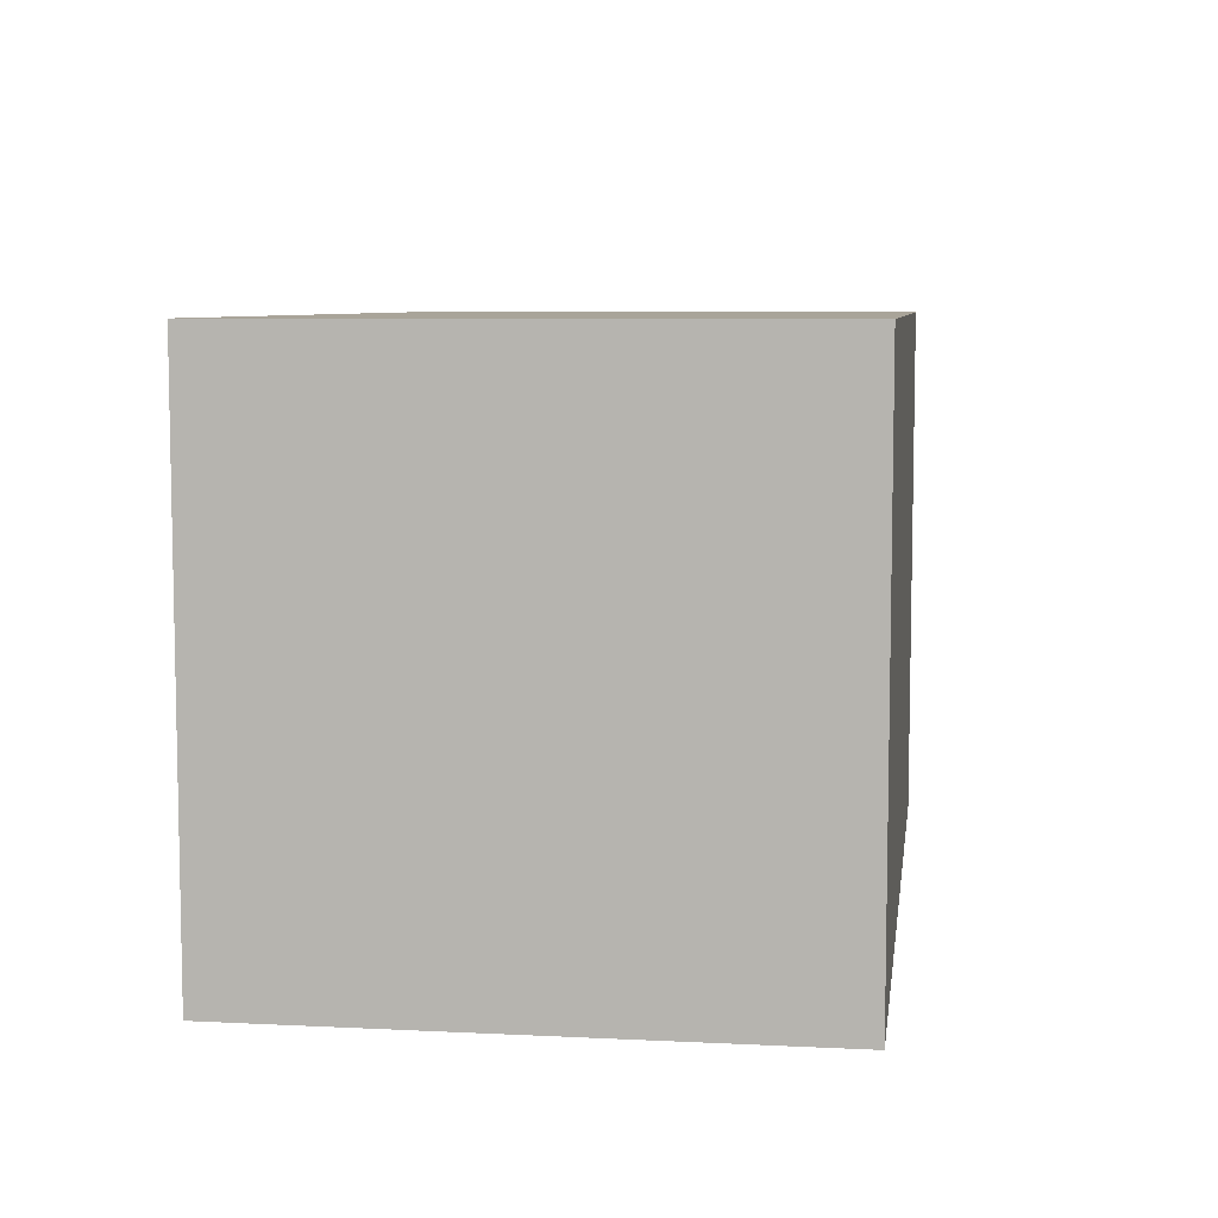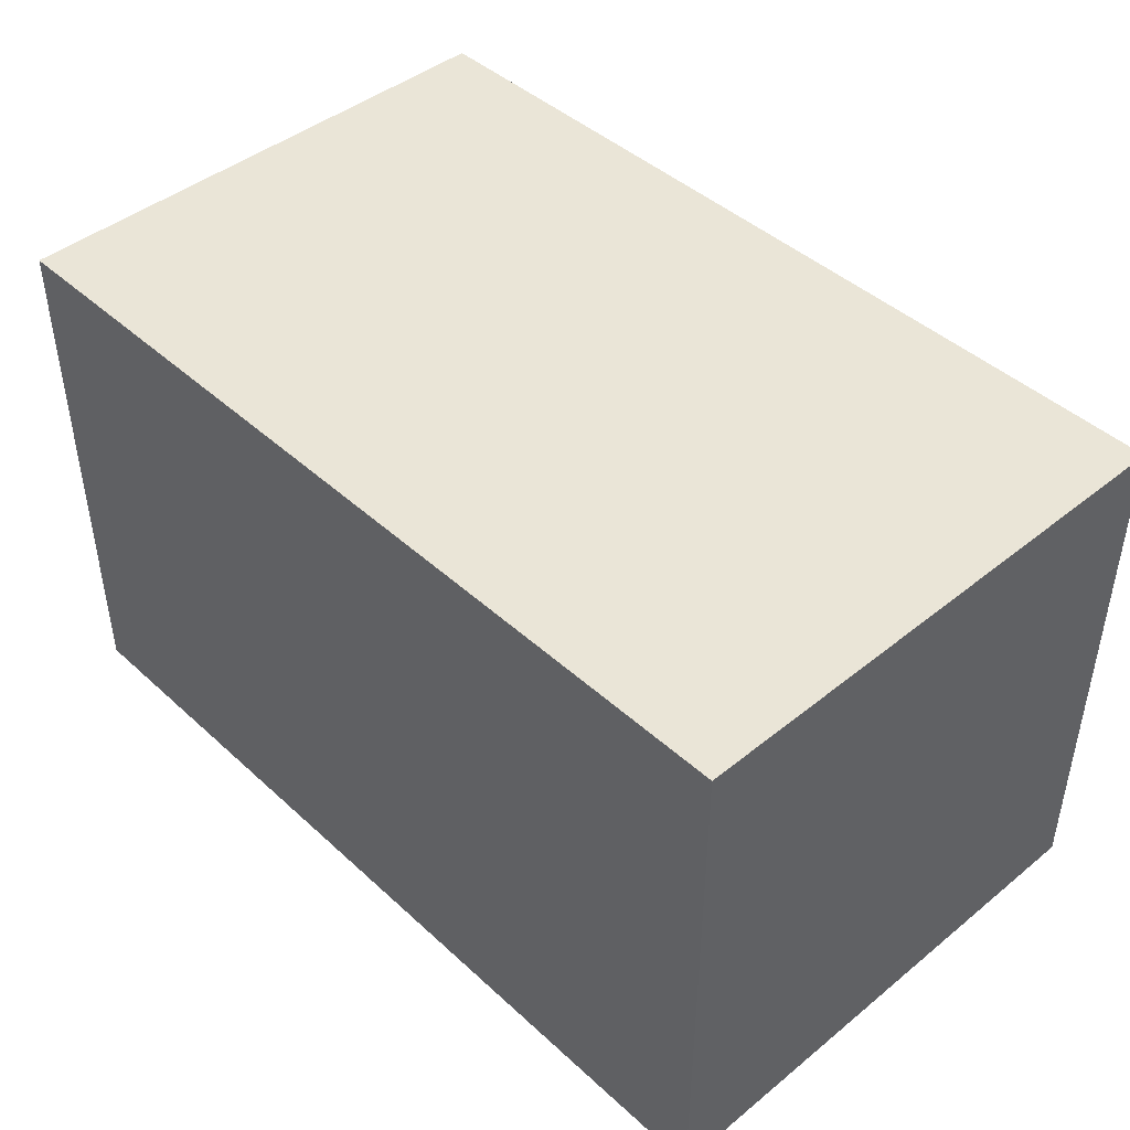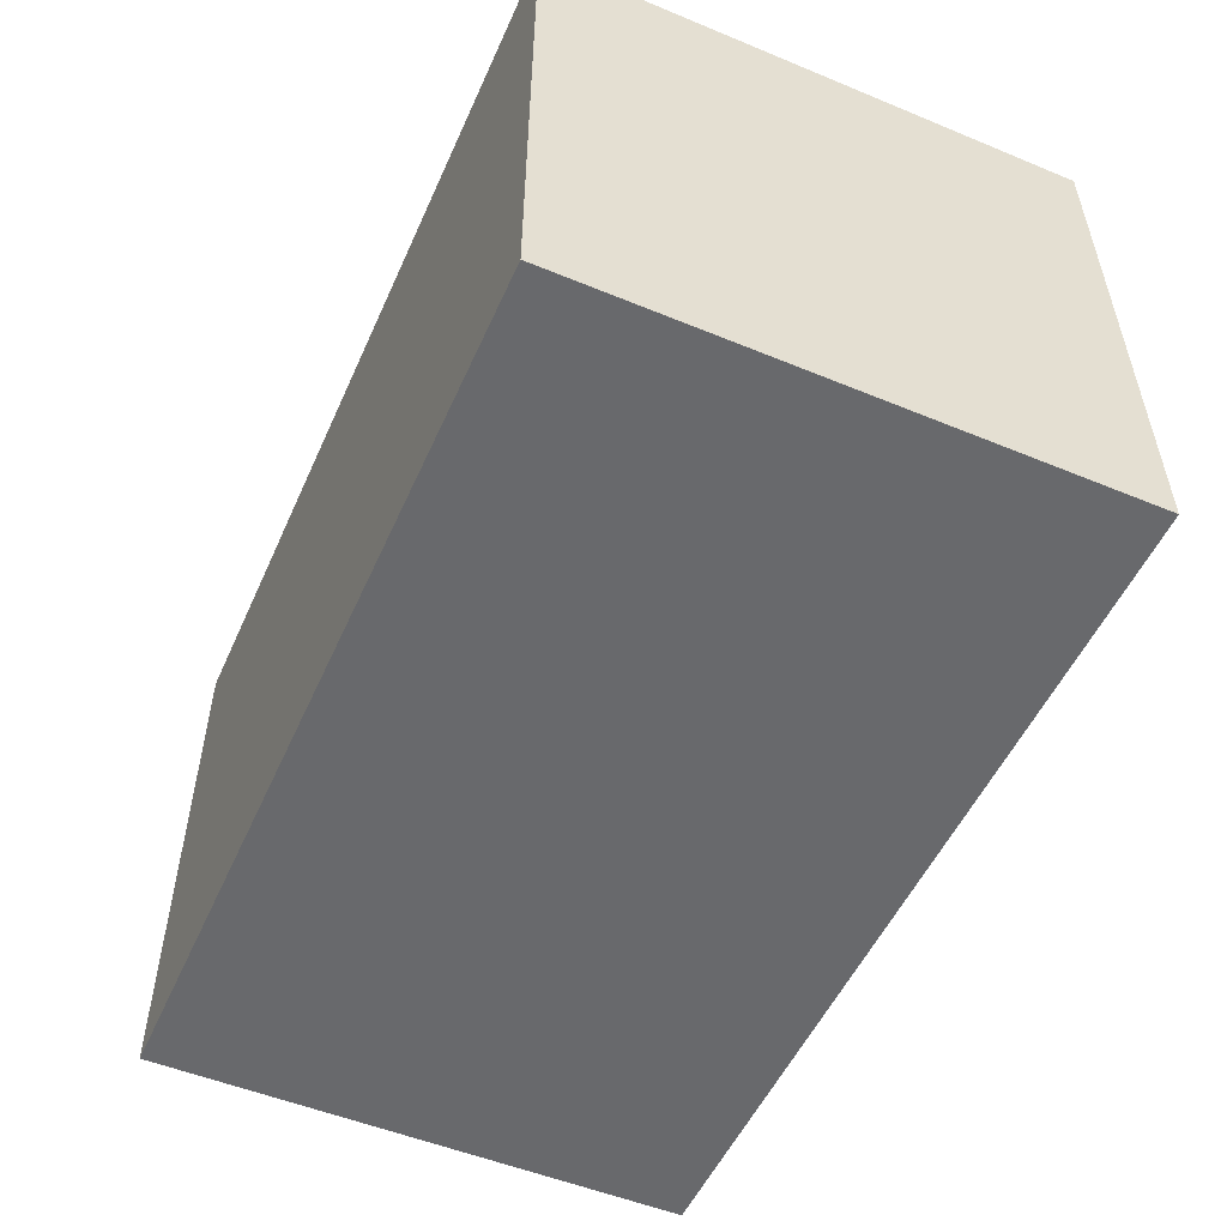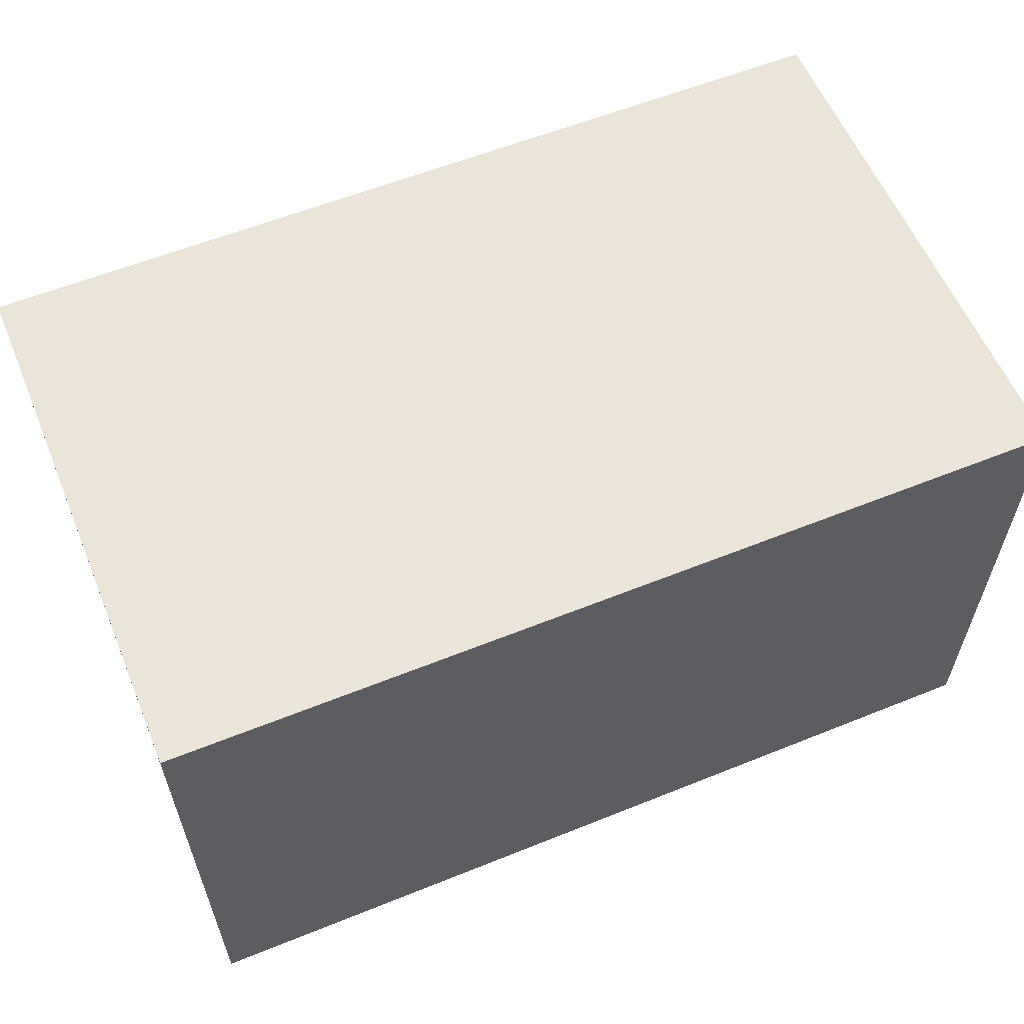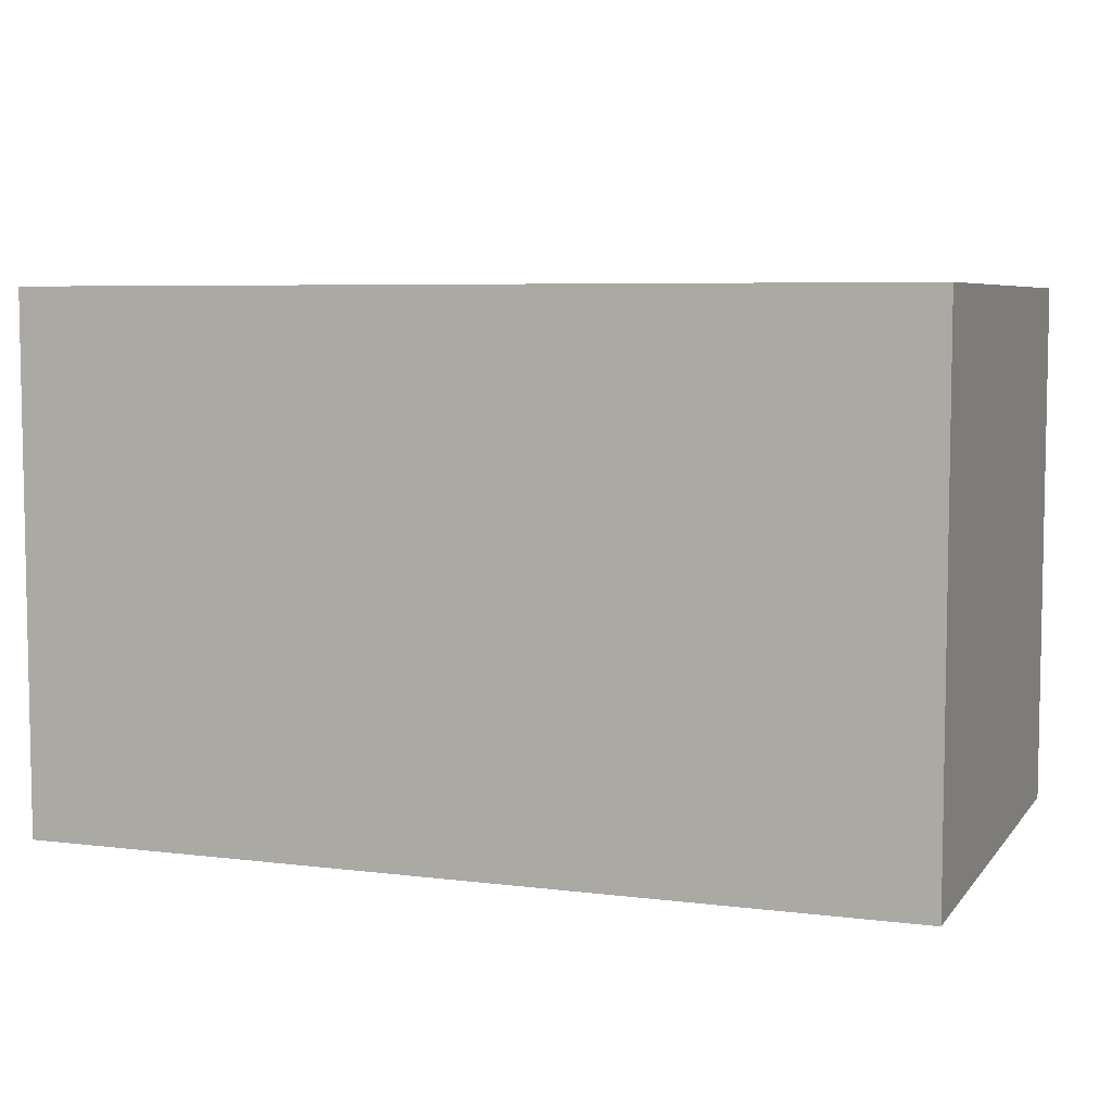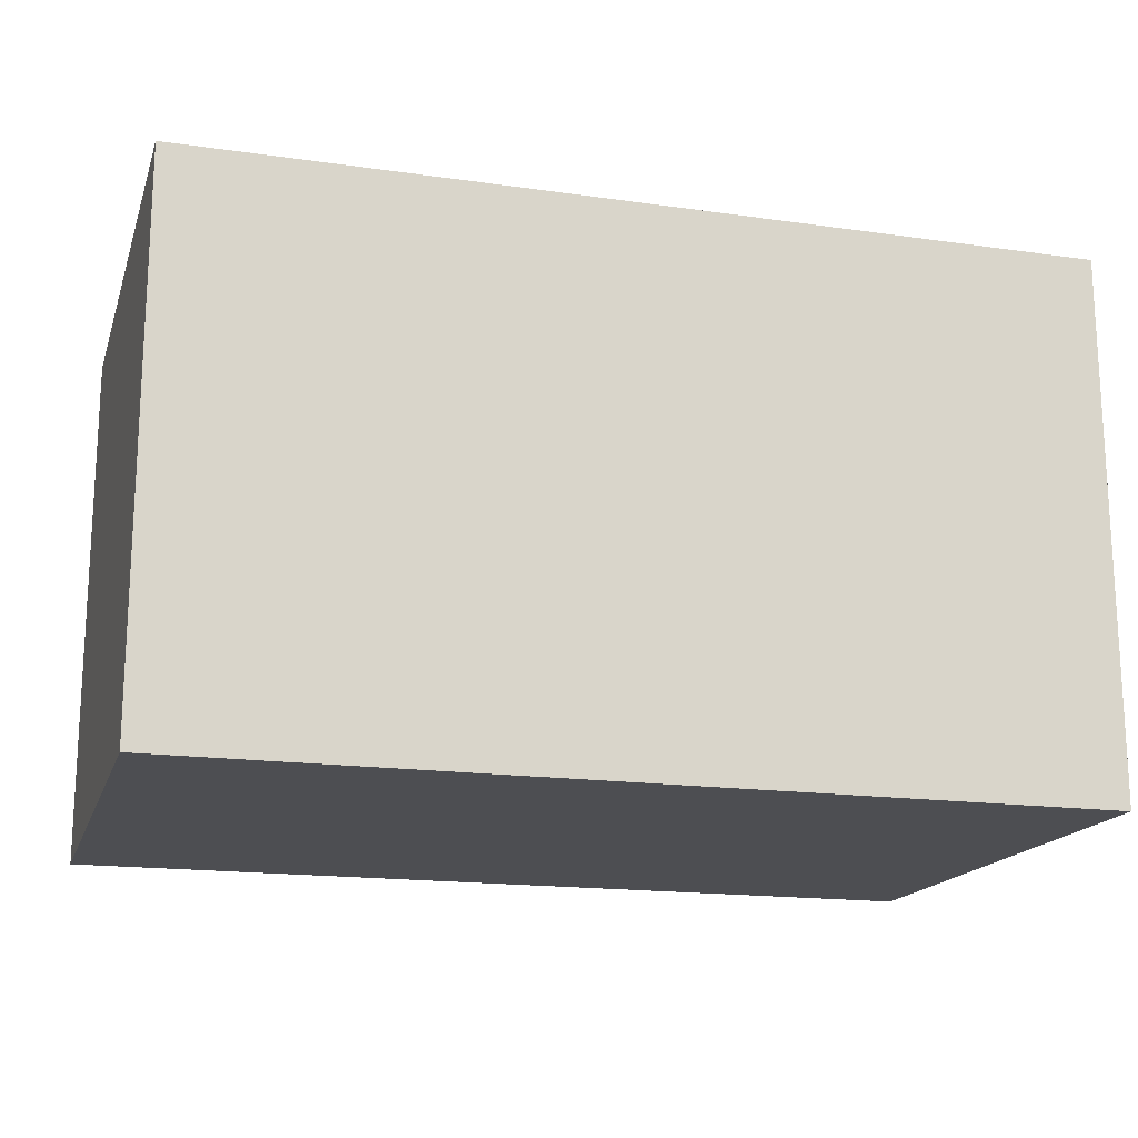
<metadata>
{"format":"obj","ext":"obj","renderer":"f3d","projection":"perspective","resolution":1024,"background":"white","views":[{"elev":7.2,"azim":98.0,"up":"+Z"},{"elev":44.2,"azim":-133.3,"up":"+Z"},{"elev":-52.7,"azim":66.1,"up":"+Y"},{"elev":59.0,"azim":157.5,"up":"+Z"},{"elev":6.2,"azim":20.5,"up":"+Y"},{"elev":-17.1,"azim":164.2,"up":"+Y"}]}
</metadata>
<code>
o convex_0
v 50.36 30.36 60.36
v -50.36 -30.35 -0.3571
v -50.36 -30.35 60.36
v 50.36 -30.35 -0.3571
v -50.36 30.35 -0.3571
v 50.36 -30.35 60.36
v 50.36 30.36 -0.3571
v -50.36 30.35 60.36
f 5 3 8
f 3 2 4
f 2 3 5
f 4 2 5
f 1 3 6
f 3 4 6
f 4 1 6
f 1 4 7
f 5 1 7
f 4 5 7
f 3 1 8
f 1 5 8

</code>
